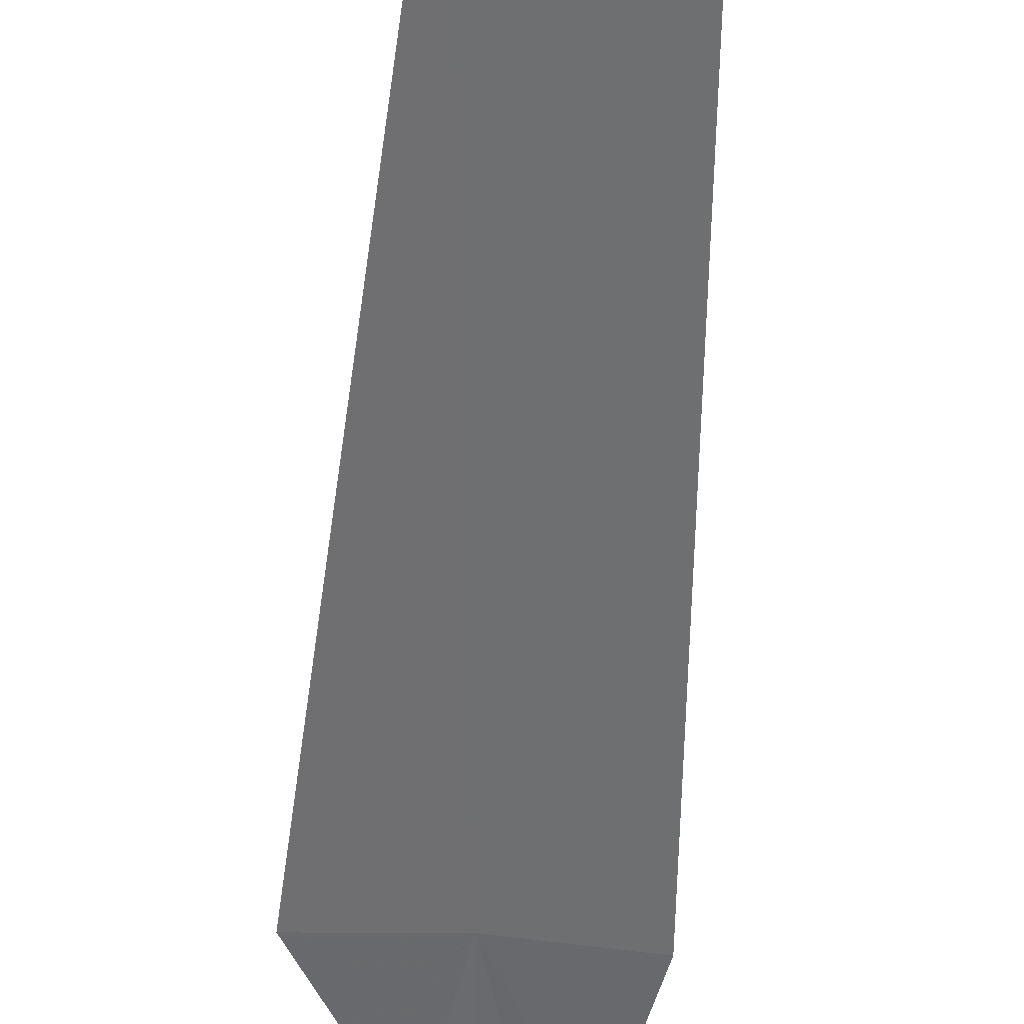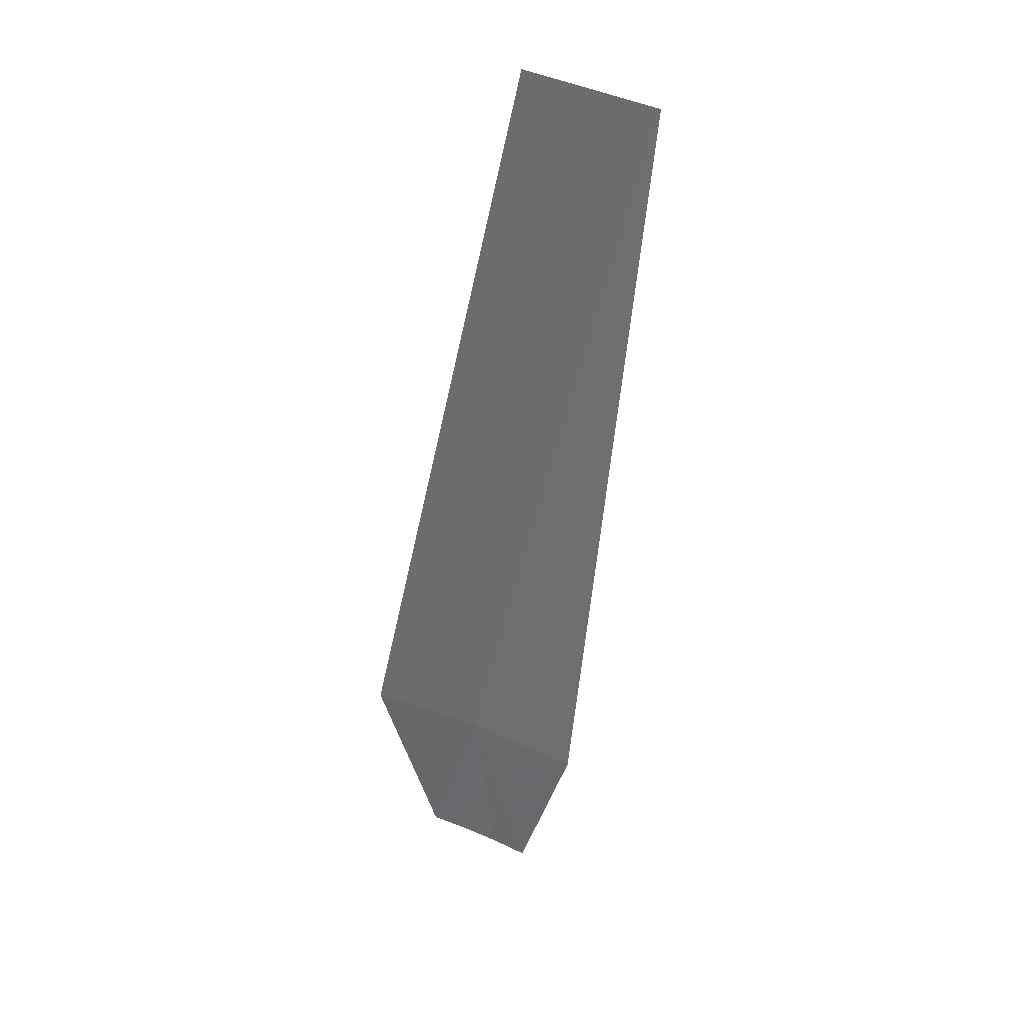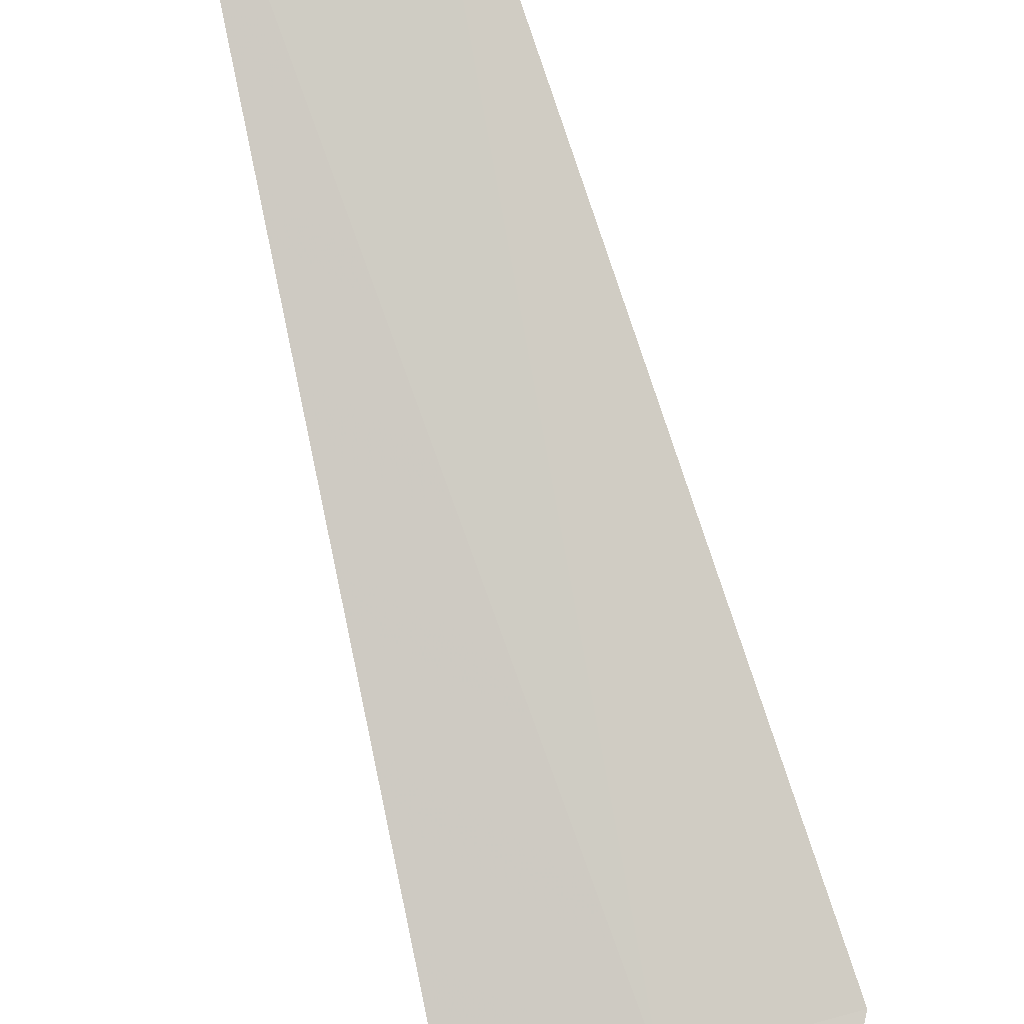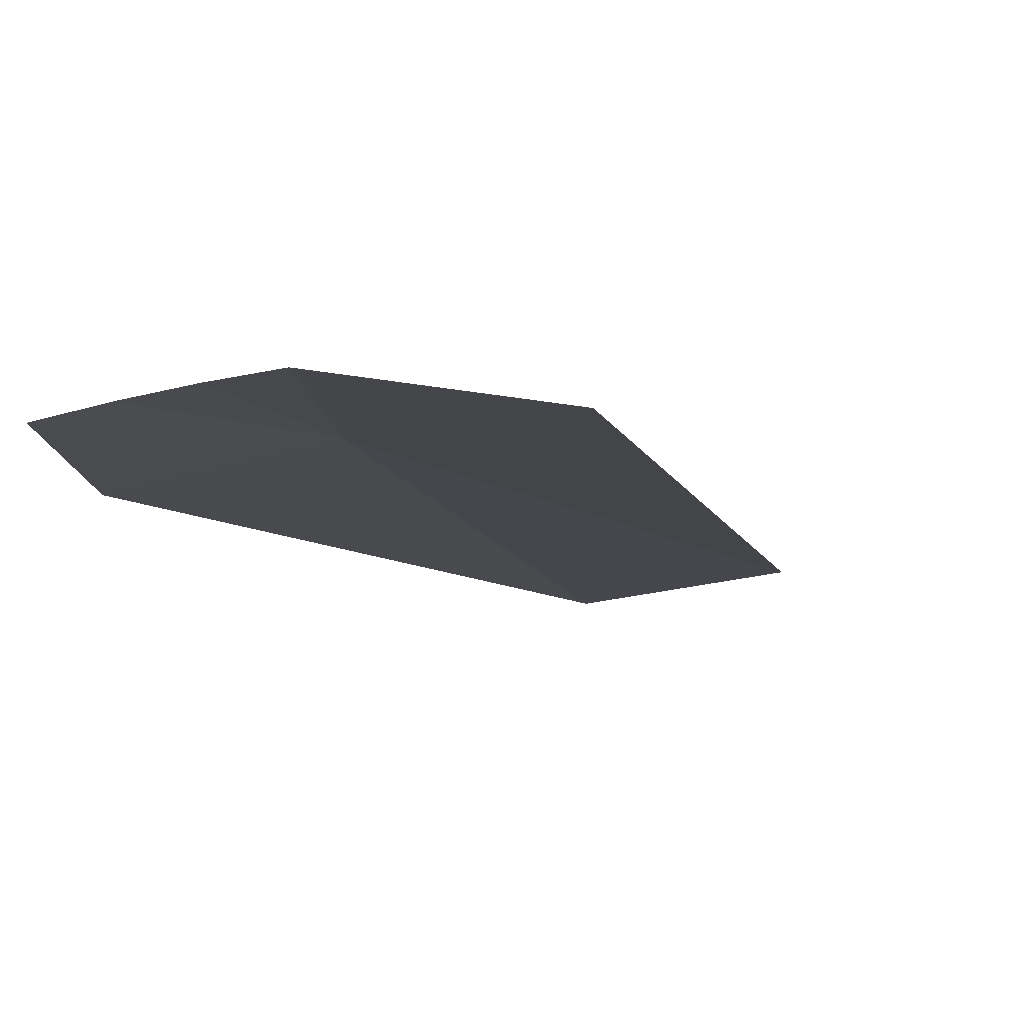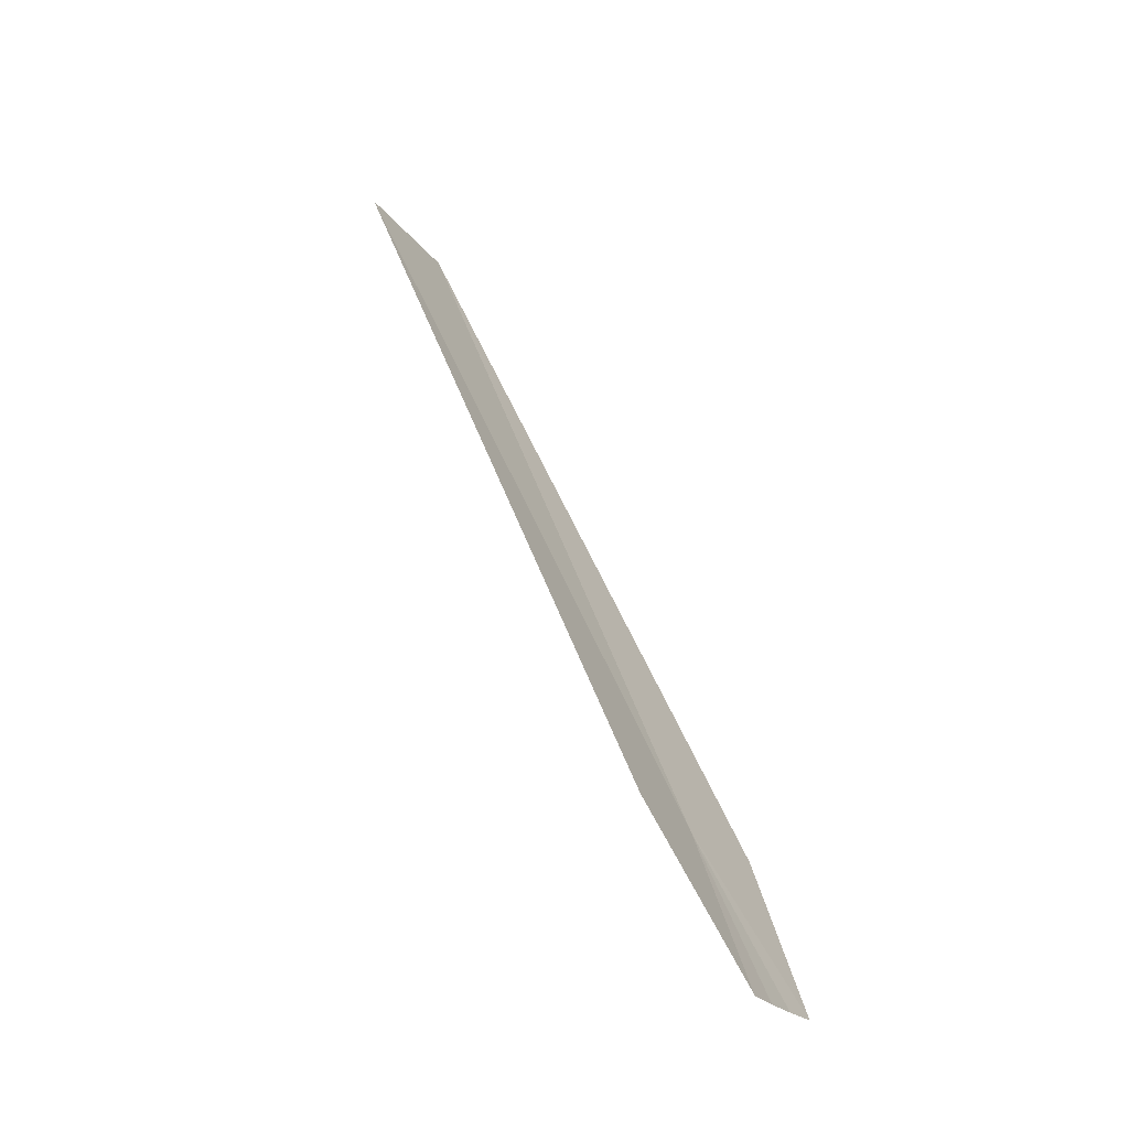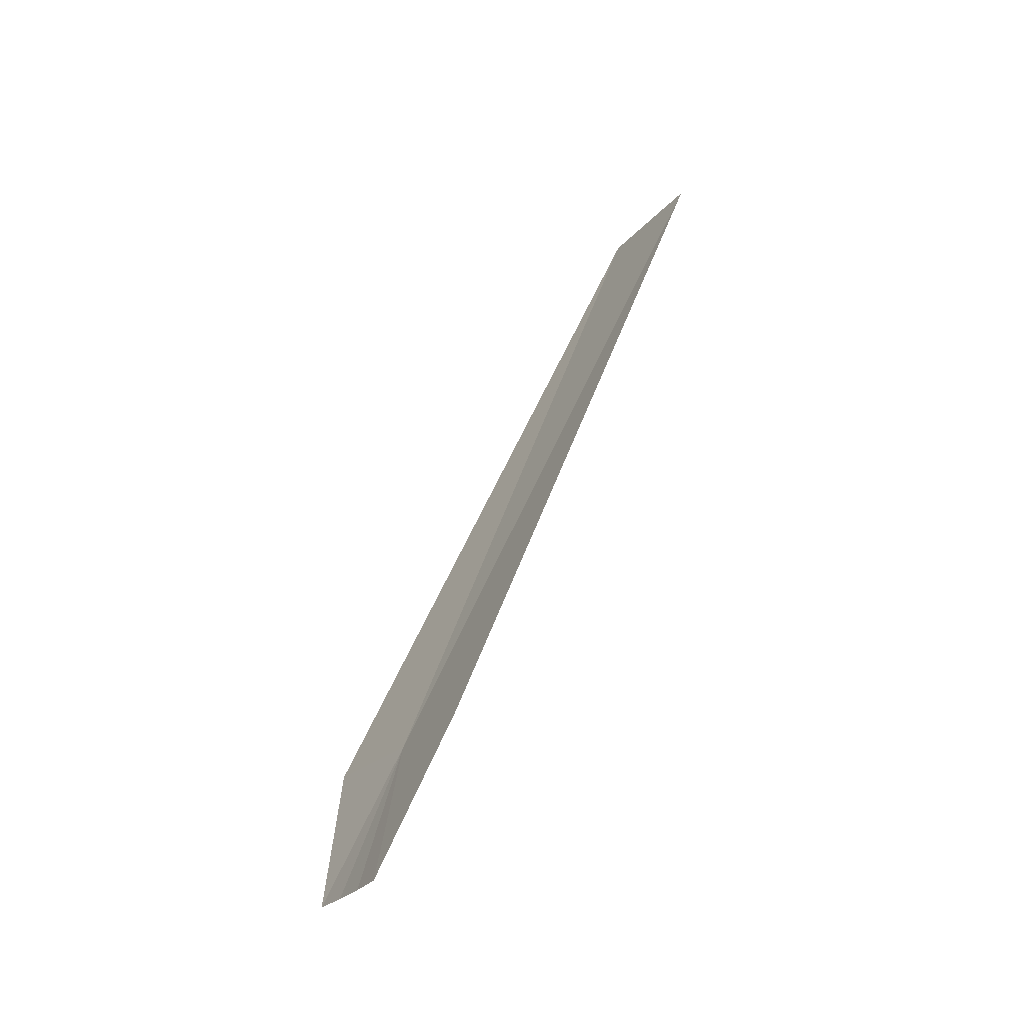
<metadata>
{"format":"obj","ext":"obj","renderer":"f3d","projection":"perspective","resolution":1024,"background":"white","views":[{"elev":-30.6,"azim":-4.4,"up":"+Y"},{"elev":58.2,"azim":20.3,"up":"+Z"},{"elev":61.9,"azim":163.6,"up":"+Y"},{"elev":-30.9,"azim":-164.2,"up":"+Y"},{"elev":-24.3,"azim":-64.2,"up":"+Z"},{"elev":-25.4,"azim":58.0,"up":"+Z"}]}
</metadata>
<code>
v 1.065 35.92 276.5
v 4.152 33.31 270.9
v 5.305 35.54 276.5
v -1.571e-14 33.57 270.9
v -3.191 35.79 276.5
v 1.387 33.54 270.9
v 2.772 33.46 270.9
v -1.222 47.44 302.6
v 3.663 47.32 302.6
f 1 2 3
f 1 4 6
f 1 6 7
f 1 7 2
f 1 8 5
f 1 9 8
f 1 3 9
f 1 5 4

</code>
